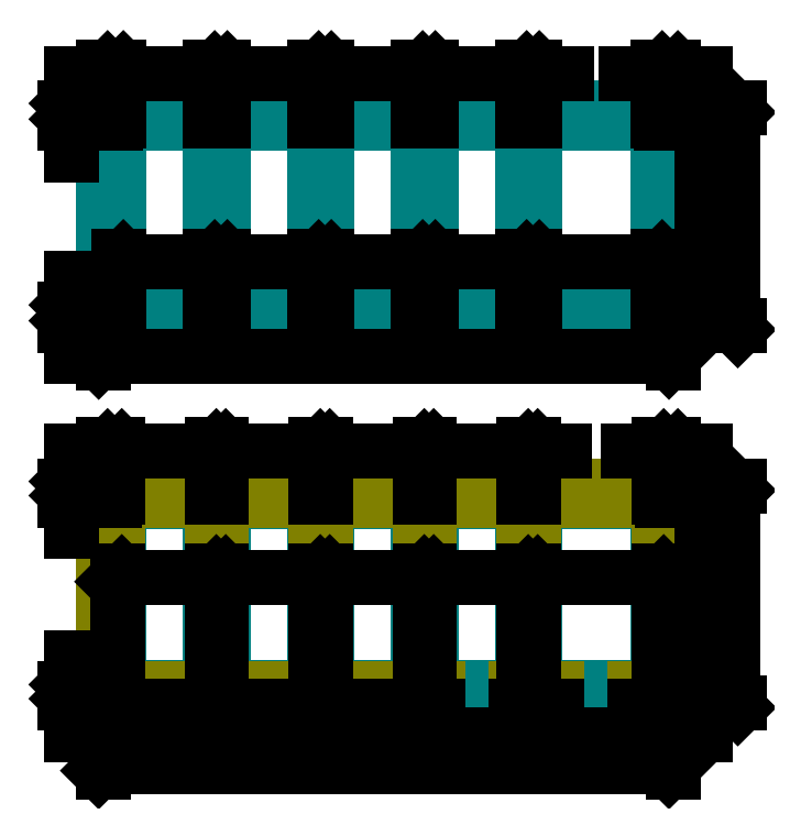
<metadata>
{"format":"dxf","ext":"dxf","renderer":"ezdxf+matplotlib","layout":"modelspace","background":"white","min_lineweight":24,"dpi":150}
</metadata>
<code>
0
SECTION
2
ENTITIES
0
HATCH
8
wall
10
0
20
0
30
0
210
0
220
0
230
1
2
gost_stone
70
    0
71
    0
91
    1
92
    0
93
   44
72
    1
10
133.5
20
64.5
11
133.5
21
4.5
72
    1
10
133.5
20
4.5
11
130.9
21
4.5
72
    1
10
130.9
20
4.5
11
130.9
21
4.121e-13
72
    1
10
130.9
20
4.121e-13
11
144.1
21
4.547e-13
72
    1
10
144.1
20
4.547e-13
11
144.1
21
4.5
72
    1
10
144.1
20
4.5
11
136.5
21
4.5
72
    1
10
136.5
20
4.5
11
136.5
21
64.5
72
    1
10
136.5
20
64.5
11
176.5
21
64.5
72
    1
10
176.5
20
64.5
11
176.5
21
4.5
72
    1
10
176.5
20
4.5
11
168.9
21
4.5
72
    1
10
168.9
20
4.5
11
168.9
21
4.263e-13
72
    1
10
168.9
20
4.263e-13
11
181
21
4.263e-13
72
    1
10
181
20
4.263e-13
11
181
21
69
72
    1
10
181
20
69
11
0
21
69
72
    1
10
0
20
69
11
0
21
3.411e-13
72
    1
10
0
20
3.411e-13
11
14.6
21
3.411e-13
72
    1
10
14.6
20
3.411e-13
11
14.6
21
4.5
72
    1
10
14.6
20
4.5
11
4.5
21
4.5
72
    1
10
4.5
20
4.5
11
4.5
21
64.5
72
    1
10
4.5
20
64.5
11
34.5
21
64.5
72
    1
10
34.5
20
64.5
11
34.5
21
4.5
72
    1
10
34.5
20
4.5
11
24.4
21
4.5
72
    1
10
24.4
20
4.5
11
24.4
21
3.553e-13
72
    1
10
24.4
20
3.553e-13
11
47.6
21
3.553e-13
72
    1
10
47.6
20
3.553e-13
11
47.6
21
4.5
72
    1
10
47.6
20
4.5
11
37.5
21
4.5
72
    1
10
37.5
20
4.5
11
37.5
21
64.5
72
    1
10
37.5
20
64.5
11
67.5
21
64.5
72
    1
10
67.5
20
64.5
11
67.5
21
4.5
72
    1
10
67.5
20
4.5
11
57.4
21
4.5
72
    1
10
57.4
20
4.5
11
57.4
21
3.695e-13
72
    1
10
57.4
20
3.695e-13
11
80.6
21
3.695e-13
72
    1
10
80.6
20
3.695e-13
11
80.6
21
4.5
72
    1
10
80.6
20
4.5
11
70.5
21
4.5
72
    1
10
70.5
20
4.5
11
70.5
21
64.5
72
    1
10
70.5
20
64.5
11
100.5
21
64.5
72
    1
10
100.5
20
64.5
11
100.5
21
4.5
72
    1
10
100.5
20
4.5
11
90.4
21
4.5
72
    1
10
90.4
20
4.5
11
90.4
21
3.695e-13
72
    1
10
90.4
20
3.695e-13
11
106.1
21
3.979e-13
72
    1
10
106.1
20
3.979e-13
11
106.1
21
4.5
72
    1
10
106.1
20
4.5
11
103.5
21
4.5
72
    1
10
103.5
20
4.5
11
103.5
21
64.5
72
    1
10
103.5
20
64.5
11
133.5
21
64.5
97
    0
75
    0
76
    1
52
0
41
1
77
    0
78
    0
98
    0
0
HATCH
8
base
10
0
20
0
30
0
210
0
220
0
230
1
2
gost_concrete
70
    0
71
    0
91
    1
92
    0
93
   24
72
    1
10
100
20
125
11
71
21
125
72
    1
10
38
20
184
11
67
21
184
72
    1
10
67
20
184
11
67
21
125
72
    1
10
67
20
125
11
38
21
125
72
    1
10
38
20
125
11
38
21
184
72
    1
10
104
20
184
11
133
21
184
72
    1
10
133
20
184
11
133
21
125
72
    1
10
133
20
125
11
104
21
125
72
    1
10
104
20
125
11
104
21
184
72
    1
10
137
20
184
11
176
21
184
72
    1
10
176
20
184
11
176
21
125
72
    1
10
176
20
125
11
137
21
125
72
    1
10
137
20
125
11
137
21
184
72
    1
10
0
20
189
11
181
21
189
72
    1
10
181
20
189
11
181
21
120
72
    1
10
181
20
120
11
0
21
120
72
    1
10
0
20
120
11
0
21
189
72
    1
10
5
20
184
11
34
21
184
72
    1
10
34
20
184
11
34
21
125
72
    1
10
34
20
125
11
5
21
125
72
    1
10
5
20
125
11
5
21
184
72
    1
10
71
20
125
11
71
21
184
72
    1
10
71
20
184
11
100
21
184
72
    1
10
100
20
184
11
100
21
125
97
    0
75
    0
76
    1
52
0
41
1
77
    0
78
    0
98
    0
0
LWPOLYLINE
8
zabudova2
90
    5
70
    1
43
0
10
-0.3
20
7.2
10
18.4
20
7.2
10
18.4
20
-0.3
10
-0.3
20
-0.3
10
-0.3
20
-0.3
0
LINE
8
zabudova2
10
18.4
20
3.45
11
-0.3
21
3.45
0
LINE
8
0
10
15.65
20
0.45
11
15.65
21
6.45
0
LINE
8
0
10
11.85
20
0.45
11
11.85
21
6.45
0
LINE
8
0
10
8.55
20
0.45
11
8.55
21
6.45
0
LINE
8
0
10
5.25
20
0.45
11
5.25
21
6.45
0
LINE
8
0
10
1.95
20
0.45
11
1.95
21
6.45
0
LINE
8
0
10
2.44
20
0.45
11
2.44
21
6.45
0
LINE
8
0
10
1.46
20
0.45
11
1.46
21
6.45
0
LINE
8
0
10
4.76
20
0.45
11
4.76
21
6.45
0
LINE
8
0
10
5.74
20
0.45
11
5.74
21
6.45
0
LINE
8
0
10
8.06
20
0.45
11
8.06
21
6.45
0
LINE
8
0
10
9.04
20
0.45
11
9.04
21
6.45
0
LINE
8
0
10
10.61
20
0.45
11
10.61
21
6.45
0
LINE
8
0
10
13.09
20
0.45
11
13.09
21
6.45
0
LINE
8
0
10
14.41
20
0.45
11
14.41
21
6.45
0
LINE
8
0
10
16.89
20
0.45
11
16.89
21
6.45
0
LWPOLYLINE
8
base
90
    4
70
    1
43
0
10
0
20
69
10
181
20
69
10
181
20
4.263e-13
10
0
20
4.263e-13
0
LWPOLYLINE
8
base
90
    4
70
    1
43
0
10
5
20
64
10
34
20
64
10
34
20
5
10
5
20
5
0
LWPOLYLINE
8
base
90
    4
70
    1
43
0
10
71
20
64
10
100
20
64
10
100
20
5
10
71
20
5
0
LWPOLYLINE
8
base
90
    4
70
    1
43
0
10
38
20
64
10
67
20
64
10
67
20
5
10
38
20
5
0
LWPOLYLINE
8
base
90
    4
70
    1
43
0
10
104
20
64
10
133
20
64
10
133
20
5
10
104
20
5
0
LWPOLYLINE
8
base
90
    4
70
    1
43
0
10
137
20
64
10
176
20
64
10
176
20
5
10
137
20
5
0
LWPOLYLINE
8
base
90
    4
70
    1
43
0
10
0
20
189
10
181
20
189
10
181
20
120
10
0
20
120
0
LWPOLYLINE
8
base
90
    4
70
    1
43
0
10
5
20
184
10
34
20
184
10
34
20
125
10
5
20
125
0
LWPOLYLINE
8
base
90
    4
70
    1
43
0
10
71
20
184
10
100
20
184
10
100
20
125
10
71
20
125
0
LWPOLYLINE
8
base
90
    4
70
    1
43
0
10
38
20
184
10
67
20
184
10
67
20
125
10
38
20
125
0
LWPOLYLINE
8
base
90
    4
70
    1
43
0
10
104
20
184
10
133
20
184
10
133
20
125
10
104
20
125
0
LWPOLYLINE
8
base
90
    4
70
    1
43
0
10
137
20
184
10
176
20
184
10
176
20
125
10
137
20
125
0
LWPOLYLINE
8
wall
90
   44
70
    1
43
0
10
57.4
20
3.695e-13
10
80.6
20
3.695e-13
10
80.6
20
4.5
10
70.5
20
4.5
10
70.5
20
64.5
10
100.5
20
64.5
10
100.5
20
4.5
10
90.4
20
4.5
10
90.4
20
3.695e-13
10
106.1
20
3.979e-13
10
106.1
20
4.5
10
103.5
20
4.5
10
103.5
20
64.5
10
133.5
20
64.5
10
133.5
20
4.5
10
130.9
20
4.5
10
130.9
20
4.121e-13
10
144.1
20
4.547e-13
10
144.1
20
4.5
10
136.5
20
4.5
10
136.5
20
64.5
10
176.5
20
64.5
10
176.5
20
4.5
10
168.9
20
4.5
10
168.9
20
4.263e-13
10
181
20
4.263e-13
10
181
20
69
10
0
20
69
10
0
20
3.411e-13
10
14.6
20
3.411e-13
10
14.6
20
4.5
10
4.5
20
4.5
10
4.5
20
64.5
10
34.5
20
64.5
10
34.5
20
4.5
10
24.4
20
4.5
10
24.4
20
3.553e-13
10
47.6
20
3.553e-13
10
47.6
20
4.5
10
37.5
20
4.5
10
37.5
20
64.5
10
67.5
20
64.5
10
67.5
20
4.5
10
57.4
20
4.5
0
DIMENSION
8
dimensions
2
*D1
10
5
20
200
30
0
11
2.5
21
204
31
0
70
   32
71
    5
3
Standard
53
0
210
0
220
0
230
1
13
0
23
189
33
0
14
5
24
184
34
0
0
DIMENSION
8
dimensions
2
*D2
10
38
20
200
30
0
11
36
21
204
31
0
70
   32
71
    5
3
Standard
53
0
210
0
220
0
230
1
13
34
23
184
33
0
14
38
24
184
34
0
0
DIMENSION
8
dimensions
2
*D3
10
71
20
200
30
0
11
69
21
204
31
0
70
   32
71
    5
3
Standard
53
0
210
0
220
0
230
1
13
67
23
184
33
0
14
71
24
184
34
0
0
DIMENSION
8
dimensions
2
*D4
10
104
20
200
30
0
11
102
21
204
31
0
70
   32
71
    5
3
Standard
53
0
210
0
220
0
230
1
13
100
23
184
33
0
14
104
24
184
34
0
0
DIMENSION
8
dimensions
2
*D5
10
137
20
200
30
0
11
135
21
204
31
0
70
   32
71
    5
3
Standard
53
0
210
0
220
0
230
1
13
133
23
184
33
0
14
137
24
184
34
0
0
DIMENSION
8
dimensions
2
*D6
10
181
20
200
30
0
11
178.5
21
204
31
0
70
   32
71
    5
3
Standard
53
0
210
0
220
0
230
1
13
176
23
184
33
0
14
181
24
189
34
0
0
DIMENSION
8
dimensions
2
*D7
10
34
20
140
30
0
11
19.5
21
144
31
0
70
   32
71
    5
3
Standard
53
0
210
0
220
0
230
1
13
5
23
125
33
0
14
34
24
125
34
0
0
DIMENSION
8
dimensions
2
*D8
10
67
20
140
30
0
11
52.5
21
144
31
0
70
   32
71
    5
3
Standard
53
0
210
0
220
0
230
1
13
38
23
125
33
0
14
67
24
125
34
0
0
DIMENSION
8
dimensions
2
*D9
10
100
20
140
30
0
11
85.5
21
144
31
0
70
   32
71
    5
3
Standard
53
0
210
0
220
0
230
1
13
71
23
125
33
0
14
100
24
125
34
0
0
DIMENSION
8
dimensions
2
*D10
10
133
20
140
30
0
11
118.5
21
144
31
0
70
   32
71
    5
3
Standard
53
0
210
0
220
0
230
1
13
104
23
125
33
0
14
133
24
125
34
0
0
DIMENSION
8
dimensions
2
*D11
10
176
20
140
30
0
11
156.5
21
144
31
0
70
   32
71
    5
3
Standard
53
0
210
0
220
0
230
1
13
137
23
125
33
0
14
176
24
125
34
0
0
DIMENSION
8
dimensions
2
*D12
10
181
20
110
30
0
11
90.5
21
114
31
0
70
   32
71
    5
3
Standard
53
0
210
0
220
0
230
1
13
0
23
120
33
0
14
181
24
120
34
0
0
DIMENSION
8
dimensions
2
*D13
10
-10
20
120
30
0
11
-14
21
122.5
31
0
70
   32
71
    5
3
Standard
53
0
210
0
220
0
230
1
13
5
23
125
33
0
14
0
24
120
34
0
50
90
0
DIMENSION
8
dimensions
2
*D14
10
-10
20
189
30
0
11
-14
21
186.5
31
0
70
   32
71
    5
3
Standard
53
0
210
0
220
0
230
1
13
5
23
184
33
0
14
0
24
189
34
0
50
90
0
DIMENSION
8
dimensions
2
*D15
10
190
20
184
30
0
11
186
21
154.5
31
0
70
   32
71
    5
3
Standard
53
0
210
0
220
0
230
1
13
176
23
125
33
0
14
176
24
184
34
0
50
90
0
DIMENSION
8
dimensions
2
*D16
10
200
20
189
30
0
11
196
21
154.5
31
0
70
   32
71
    5
3
Standard
53
0
210
0
220
0
230
1
13
181
23
120
33
0
14
181
24
189
34
0
50
90
0
DIMENSION
8
dimensions
2
*D17
10
0
20
80
30
0
11
2.25
21
84
31
0
70
   32
71
    5
3
Standard
53
0
210
0
220
0
230
1
13
4.5
23
64.5
33
0
14
0
24
70
34
0
0
DIMENSION
8
dimensions
2
*D18
10
37.5
20
80
30
0
11
36
21
84
31
0
70
   32
71
    5
3
Standard
53
0
210
0
220
0
230
1
13
34.5
23
64.5
33
0
14
37.5
24
64.5
34
0
0
DIMENSION
8
dimensions
2
*D19
10
70.5
20
80
30
0
11
69
21
84
31
0
70
   32
71
    5
3
Standard
53
0
210
0
220
0
230
1
13
67.5
23
64.5
33
0
14
70.5
24
64.5
34
0
0
DIMENSION
8
dimensions
2
*D20
10
103.5
20
80
30
0
11
102
21
84
31
0
70
   32
71
    5
3
Standard
53
0
210
0
220
0
230
1
13
100.5
23
64.5
33
0
14
103.5
24
64.5
34
0
0
DIMENSION
8
dimensions
2
*D21
10
136.5
20
80
30
0
11
135
21
84
31
0
70
   32
71
    5
3
Standard
53
0
210
0
220
0
230
1
13
133.5
23
64.5
33
0
14
136.5
24
64.5
34
0
0
DIMENSION
8
dimensions
2
*D22
10
181
20
80
30
0
11
178.8
21
84
31
0
70
   32
71
    5
3
Standard
53
0
210
0
220
0
230
1
13
176.5
23
64.5
33
0
14
181
24
69
34
0
0
DIMENSION
8
dimensions
2
*D23
10
24.4
20
-10
30
0
11
19.5
21
-6
31
0
70
   32
71
    5
3
Standard
53
0
210
0
220
0
230
1
13
14.6
23
3.411e-13
33
0
14
24.4
24
3.553e-13
34
0
0
DIMENSION
8
dimensions
2
*D24
10
57.4
20
-10
30
0
11
52.5
21
-6
31
0
70
   32
71
    5
3
Standard
53
0
210
0
220
0
230
1
13
47.6
23
3.553e-13
33
0
14
57.4
24
3.695e-13
34
0
0
DIMENSION
8
dimensions
2
*D25
10
90.4
20
-10
30
0
11
85.5
21
-6
31
0
70
   32
71
    5
3
Standard
53
0
210
0
220
0
230
1
13
80.6
23
3.695e-13
33
0
14
90.4
24
3.695e-13
34
0
0
DIMENSION
8
dimensions
2
*D26
10
130.9
20
-10
30
0
11
118.5
21
-6
31
0
70
   32
71
    5
3
Standard
53
0
210
0
220
0
230
1
13
106.1
23
3.979e-13
33
0
14
130.9
24
4.121e-13
34
0
0
DIMENSION
8
dimensions
2
*D27
10
168.9
20
-10
30
0
11
156.5
21
-6
31
0
70
   32
71
    5
3
Standard
53
0
210
0
220
0
230
1
13
144.1
23
4.547e-13
33
0
14
168.9
24
4.263e-13
34
0
0
DIMENSION
8
dimensions
2
*D28
10
34
20
40
30
0
11
19.5
21
44
31
0
70
   32
71
    5
72
    0
3
Standard
53
0
210
0
220
0
230
1
13
4.5
23
4.5
33
0
14
34.5
24
4.5
34
0
0
DIMENSION
8
dimensions
2
*D29
10
134
20
40
30
0
11
118.5
21
44
31
0
70
   32
71
    5
72
    0
3
Standard
53
0
210
0
220
0
230
1
13
103.5
23
4.5
33
0
14
133.5
24
4.5
34
0
0
DIMENSION
8
dimensions
2
*D30
10
178
20
40
30
0
11
156.5
21
44
31
0
70
   32
71
    5
72
    0
3
Standard
53
0
210
0
220
0
230
1
13
136.5
23
4.5
33
0
14
176.5
24
4.5
34
0
0
DIMENSION
8
dimensions
2
*D31
10
100
20
40
30
0
11
85.5
21
44
31
0
70
   32
71
    5
72
    0
3
Standard
53
0
210
0
220
0
230
1
13
70.5
23
4.5
33
0
14
100.5
24
4.5
34
0
0
DIMENSION
8
dimensions
2
*D32
10
64
20
40
30
0
11
52.5
21
44
31
0
70
   32
71
    5
72
    0
3
Standard
53
0
210
0
220
0
230
1
13
37.5
23
4.5
33
0
14
67.5
24
4.5
34
0
0
DIMENSION
8
dimensions
2
*D33
10
181
20
-20
30
0
11
90.5
21
-16
31
0
70
   32
71
    5
72
    0
3
Standard
53
0
210
0
220
0
230
1
13
0
23
3.411e-13
33
0
14
181
24
4.263e-13
34
0
0
DIMENSION
8
dimensions
2
*D34
10
-10
20
64.5
30
0
11
-14
21
66.75
31
0
70
   32
71
    5
72
    0
3
Standard
53
0
210
0
220
0
230
1
13
0
23
69
33
0
14
4.5
24
64.5
34
0
50
90
0
DIMENSION
8
dimensions
2
*D35
10
-10
20
-4.251e-13
30
0
11
-14
21
2.25
31
0
70
   32
71
    5
72
    0
3
Standard
53
0
210
0
220
0
230
1
13
4.5
23
4.5
33
0
14
0
24
-4.263e-13
34
0
50
90
0
DIMENSION
8
dimensions
2
*D36
10
190
20
4.5
30
0
11
186
21
34.5
31
0
70
   32
71
    5
72
    0
3
Standard
53
0
210
0
220
0
230
1
13
176.5
23
64.5
33
0
14
176.5
24
4.5
34
0
50
90
0
DIMENSION
8
dimensions
2
*D37
10
200
20
69
30
0
11
196
21
34.5
31
0
70
   32
71
    5
72
    0
3
Standard
53
0
210
0
220
0
230
1
13
181
23
4.263e-13
33
0
14
181
24
69
34
0
50
90
0
DIMENSION
8
dimensions
2
*D38
10
14.6
20
-10
30
0
11
7.3
21
-6
31
0
70
   32
71
    5
3
Standard
53
0
210
0
220
0
230
1
13
0
23
0
33
0
14
14.6
24
3.411e-13
34
0
0
DIMENSION
8
dimensions
2
*D39
10
47.6
20
-10
30
0
11
36
21
-6
31
0
70
   32
71
    5
3
Standard
53
0
210
0
220
0
230
1
13
24.4
23
3.553e-13
33
0
14
47.6
24
3.553e-13
34
0
0
DIMENSION
8
dimensions
2
*D40
10
80.6
20
-10
30
0
11
69
21
-6
31
0
70
   32
71
    5
3
Standard
53
0
210
0
220
0
230
1
13
57.4
23
4.263e-13
33
0
14
80.6
24
3.695e-13
34
0
0
DIMENSION
8
dimensions
2
*D41
10
106.1
20
-10
30
0
11
98.25
21
-6
31
0
70
   32
71
    5
3
Standard
53
0
210
0
220
0
230
1
13
90.4
23
3.695e-13
33
0
14
106.1
24
3.979e-13
34
0
0
DIMENSION
8
dimensions
2
*D42
10
144.1
20
-10
30
0
11
137.5
21
-6
31
0
70
   32
71
    5
3
Standard
53
0
210
0
220
0
230
1
13
130.9
23
4.121e-13
33
0
14
144.1
24
4.547e-13
34
0
0
DIMENSION
8
dimensions
2
*D43
10
181
20
-10
30
0
11
175
21
-6
31
0
70
   32
71
    5
3
Standard
53
0
210
0
220
0
230
1
13
169
23
0
33
0
14
181
24
0
34
0
0
ENDSEC
0
EOF

</code>
